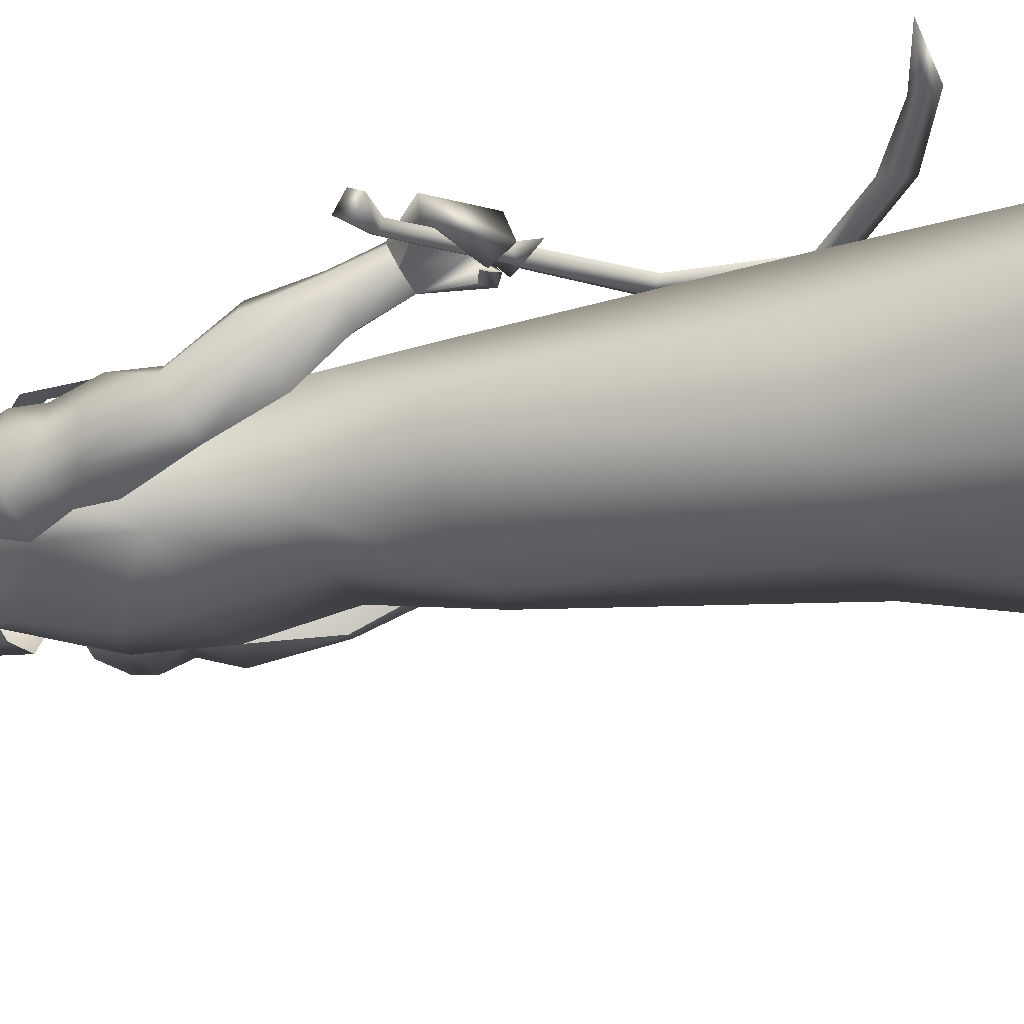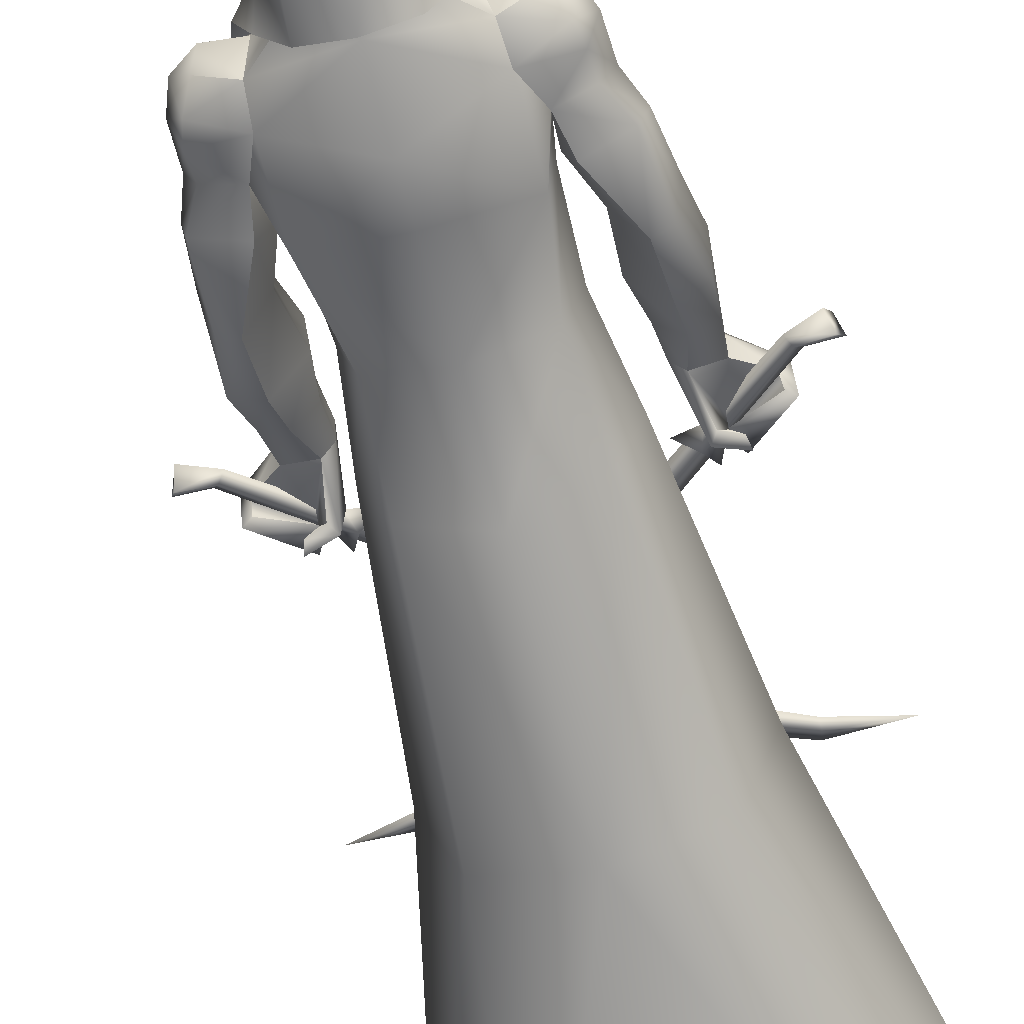
<metadata>
{"format":"obj","ext":"obj","renderer":"f3d","projection":"perspective","resolution":1024,"background":"white","views":[{"elev":-30.0,"azim":-71.7,"up":"+Z"},{"elev":-61.2,"azim":-164.9,"up":"+Z"}]}
</metadata>
<code>
v 0 -18 3.828
v -4.326 -18 3.088
v -6.779 -18 -0.06726
v -4.364 -18 -3.914
v 0 -18 -5.015
v 0 -6.631 4.014
v -2.773 -6.423 3.537
v -4.128 -6.294 1.31
v -3.022 -6.569 -1.435
v 0 -6.697 -2.144
v 0 0.5869 3.953
v -2.179 1.176 3.43
v -3.141 1.646 1.496
v -2.313 1.615 -0.6039
v 0 1.262 -1.348
v -2.656 4.796 1.591
v -2.141 4.817 -0.01897
v -1.952 4.491 3.324
v 0 4.27 3.978
v 0 4.639 -0.3851
v 0 9.111 4.217
v 0 10.48 3.887
v 0 11.44 3.063
v 0 11.88 -0.3366
v 0 8.156 3.899
v 0 9.578 -0.9796
v 0 7.939 -0.8585
v -2.633 7.801 -0.2306
v -2.784 7.648 1.466
v -2.983 8.751 1.466
v -2.254 8.325 3.142
v -2.522 8.876 3.492
v -2.625 10.42 3.221
v -2.974 9.359 2.382
v -1.869 11.66 2.433
v -2.296 11.96 1.186
v -1.947 6.879 3.177
v -3.078 9.267 0.2773
v -2.623 10.43 -0.05596
v -2.543 11.44 0.2816
v -1.569 12.51 1.163
v -1.32 12.34 1.866
v 0 11.99 2.425
v 0 14.05 -0.2797
v -1.119 13.56 1.422
v -0.6723 14.01 0.0173
v -0.6081 13.19 2.22
v 0 13.01 2.334
v -3.065 10.56 2.588
v -2.608 11.64 2.038
v -0.985 12.85 0.1761
v -3.236 -0.2571 3.916
v -6.342 1.463 3.329
v -6.152 1.708 3.53
v -3.834 -0.6938 3.727
v -7.264 1.664 3.072
v -7.125 2.148 3.447
v -6.349 1.543 3.787
v -3.843 -0.6083 4.229
v -7.281 1.78 3.931
v -7.459 1.31 3.6
v -6.518 1.289 3.601
v -4.135 -1.291 4.09
v 2.035 -8.572 5.411
v 4.629 -9.226 5.73
v 2.283 -8.097 5.502
v 4.553 -9.678 5.656
v -0.1001 -5.806 5.119
v -0.642 -6.001 4.955
v 4.633 -8.962 5.534
v 2.453 -7.779 5.279
v 0.2476 -5.623 4.901
v 4.632 -9.277 5.434
v 2.287 -8.154 5.171
v -0.09469 -5.871 4.749
v -1.711 -2.999 4.412
v -1.295 -2.657 4.567
v -1.004 -2.554 4.343
v -1.289 -2.729 4.16
v -3.835 -0.5379 4.206
v -4.091 -0.8745 4.028
v -3.63 -0.3466 3.941
v -3.829 -0.6176 3.753
v 6.858 -9.631 5.71
v -4.429 -0.5446 3.953
v -4.022 -0.07628 3.874
v 0 13.68 3.264
v 0 11.95 3.981
v 0 14.34 3.721
v 0 15.14 3.191
v 0 14.17 3.606
v 0 15.37 3.263
v 0 17.43 2.632
v 0 15.08 -0.5573
v 0 17.07 -0.738
v 0 19.11 -0.8016
v 0 19.53 1.537
v 0 19.36 0.295
v -0.3278 12.2 3.77
v 0 13.97 3.247
v 0 14.22 3.192
v -1.363 14.97 0.5084
v -1.049 15.08 -0.194
v -1.458 15.03 0.9142
v -1.3 17.34 0.635
v -1.053 17.11 -0.3064
v -0.6316 19.2 -0.5303
v -0.8932 19.38 0.2228
v -0.7594 19.48 1.224
v -1.103 17.43 1.909
v -0.3325 11.99 3.412
v -0.7727 13.4 2.83
v -0.9822 13.71 2.291
v -0.3152 13.97 3.161
v -0.8456 13.98 2.75
v -0.3665 14.32 3.056
v -1.101 14.33 2.341
v -1.074 14.79 2.751
v -1.327 15.15 2.167
v -1.023 15.09 2.67
v -0.9835 15.46 2.829
v -0.3665 14.64 3.056
v -0.2129 15.02 2.965
v -0.4759 13.68 3.149
v -1.796 13.24 1.027
v -1.255 13.24 2.218
v -2.153 12.18 0.6132
v -1.331 12.1 -0.4109
v 0 12.1 -0.7742
v -2.594 12.28 1.318
v -1.474 12.16 2.632
v -3.261 10.6 3.214
v -2.044 10.56 3.794
v -3.317 8.114 3.255
v -2.048 8.104 3.794
v -5.101 6.632 1.849
v -4.811 6.056 0.7227
v -4.263 5.954 0.527
v -3.504 6.417 1.501
v -3.684 6.655 2.379
v -4.508 6.744 2.419
v -4.888 8.317 1.513
v -4.632 8.5 0.2908
v -3.317 8.114 0.1736
v -2.945 7.916 1.348
v -3.3 7.937 2.656
v -4.368 8.155 2.62
v -4.495 9.391 1.412
v -4.107 9.491 0.4651
v -3.951 9.561 2.412
v -4.453 10.65 1.33
v -4.099 10.37 0.1699
v -3.819 10.55 2.535
v -4.126 11.52 1.294
v -3.561 11.71 0.5282
v -3.286 11.68 2.174
v -3.598 11.22 2.407
v -3.925 10.98 0.1965
v -3.378 12.04 1.261
v -4.936 1.787 4.048
v -4.945 1.522 3.444
v -4.035 1.485 3.373
v -3.667 1.664 3.679
v -3.639 1.894 4.193
v -4.457 1.996 4.489
v -5.084 3.017 3.537
v -5.061 2.739 2.855
v -4.316 2.681 2.567
v -3.603 2.952 3.032
v -3.686 3.262 3.811
v -4.529 3.255 4.007
v -5.281 4.865 2.873
v -5.184 4.226 1.622
v -4.32 4.062 1.355
v -3.352 4.451 2.369
v -3.426 4.822 3.412
v -4.524 5.049 3.645
v -4.562 0.1678 3.7
v -5.846 0.758 3.903
v -6.143 0.717 4.315
v -4.544 -0.348 4.124
v -4.621 -0.5729 4.578
v -3.961 -0.09825 3.871
v -4.709 -0.6184 3.739
v -4.795 -0.92 3.646
v -6.178 0.273 3.425
v -5.908 0.4215 3.545
v -4.379 -0.1651 3.429
v -4.324 0.0589 3.155
v -4.108 -0.2844 3.116
v -4.553 -0.08786 3.356
v -4.898 -0.1569 3.081
v -4.971 -0.4852 2.903
v -4.203 -0.4224 3.397
v 4.326 -18 3.088
v 6.779 -18 -0.06726
v 4.364 -18 -3.914
v 2.773 -6.423 3.537
v 4.128 -6.294 1.31
v 3.022 -6.569 -1.435
v 2.179 1.176 3.43
v 3.141 1.646 1.496
v 2.313 1.615 -0.6039
v 2.656 4.796 1.591
v 2.141 4.817 -0.01897
v 1.952 4.491 3.324
v 2.633 7.801 -0.2306
v 2.784 7.648 1.466
v 2.983 8.751 1.466
v 2.254 8.325 3.142
v 2.522 8.876 3.492
v 2.625 10.42 3.221
v 2.974 9.359 2.382
v 1.869 11.66 2.433
v 2.296 11.96 1.186
v 1.947 6.879 3.177
v 3.078 9.267 0.2773
v 2.623 10.43 -0.05596
v 2.543 11.44 0.2816
v 1.569 12.51 1.163
v 1.32 12.34 1.866
v 1.119 13.56 1.422
v 0.6723 14.01 0.0173
v 0.6081 13.19 2.22
v 3.065 10.56 2.588
v 2.608 11.64 2.038
v 0.985 12.85 0.1761
v 3.236 -0.2571 3.916
v 6.342 1.463 3.329
v 6.152 1.708 3.53
v 3.834 -0.6938 3.727
v 7.264 1.664 3.072
v 7.125 2.148 3.447
v 6.349 1.543 3.787
v 3.843 -0.6083 4.229
v 7.281 1.78 3.931
v 7.459 1.31 3.6
v 6.518 1.289 3.601
v 4.135 -1.291 4.09
v -2.035 -8.572 5.411
v -4.629 -9.226 5.73
v -2.283 -8.097 5.502
v -4.553 -9.678 5.656
v 0.1001 -5.806 5.119
v 0.642 -6.001 4.955
v -4.633 -8.962 5.534
v -2.453 -7.779 5.279
v -0.2476 -5.623 4.901
v -4.632 -9.277 5.434
v -2.287 -8.154 5.171
v 0.09469 -5.871 4.749
v 1.711 -2.999 4.412
v 1.295 -2.657 4.567
v 1.004 -2.554 4.343
v 1.289 -2.729 4.16
v 3.835 -0.5379 4.206
v 4.091 -0.8745 4.028
v 3.63 -0.3466 3.941
v 3.829 -0.6176 3.753
v -6.858 -9.631 5.71
v 4.429 -0.5446 3.953
v 4.022 -0.07628 3.874
v 0.3278 12.2 3.77
v 1.363 14.97 0.5084
v 1.049 15.08 -0.194
v 1.458 15.03 0.9142
v 1.3 17.34 0.635
v 1.053 17.11 -0.3064
v 0.6316 19.2 -0.5303
v 0.8932 19.38 0.2228
v 0.7594 19.48 1.224
v 1.103 17.43 1.909
v 0.3325 11.99 3.412
v 0.7727 13.4 2.83
v 0.9822 13.71 2.291
v 0.3152 13.97 3.161
v 0.8456 13.98 2.75
v 0.3665 14.32 3.056
v 1.101 14.33 2.341
v 1.074 14.79 2.751
v 1.327 15.15 2.167
v 1.023 15.09 2.67
v 0.9835 15.46 2.829
v 0.3665 14.64 3.056
v 0.2129 15.02 2.965
v 0.4759 13.68 3.149
v 1.796 13.24 1.027
v 1.255 13.24 2.218
v 2.153 12.18 0.6132
v 1.331 12.1 -0.4109
v 2.594 12.28 1.318
v 1.474 12.16 2.632
v 3.261 10.6 3.214
v 2.044 10.56 3.794
v 3.317 8.114 3.255
v 2.048 8.104 3.794
v 5.101 6.632 1.849
v 4.811 6.056 0.7227
v 4.263 5.954 0.527
v 3.504 6.417 1.501
v 3.684 6.655 2.379
v 4.508 6.744 2.419
v 4.888 8.317 1.513
v 4.632 8.5 0.2908
v 3.317 8.114 0.1736
v 2.945 7.916 1.348
v 3.3 7.937 2.656
v 4.368 8.155 2.62
v 4.495 9.391 1.412
v 4.107 9.491 0.4651
v 3.951 9.561 2.412
v 4.453 10.65 1.33
v 4.099 10.37 0.1699
v 3.819 10.55 2.535
v 4.126 11.52 1.294
v 3.561 11.71 0.5282
v 3.286 11.68 2.174
v 3.598 11.22 2.407
v 3.925 10.98 0.1965
v 3.378 12.04 1.261
v 4.936 1.787 4.048
v 4.945 1.522 3.444
v 4.035 1.485 3.373
v 3.667 1.664 3.679
v 3.639 1.894 4.193
v 4.457 1.996 4.489
v 5.084 3.017 3.537
v 5.061 2.739 2.855
v 4.316 2.681 2.567
v 3.603 2.952 3.032
v 3.686 3.262 3.811
v 4.529 3.255 4.007
v 5.281 4.865 2.873
v 5.184 4.226 1.622
v 4.32 4.062 1.355
v 3.352 4.451 2.369
v 3.426 4.822 3.412
v 4.524 5.049 3.645
v 4.562 0.1678 3.7
v 5.846 0.758 3.903
v 6.143 0.717 4.315
v 4.544 -0.348 4.124
v 4.621 -0.5729 4.578
v 3.961 -0.09825 3.871
v 4.709 -0.6184 3.739
v 4.795 -0.92 3.646
v 6.178 0.273 3.425
v 5.908 0.4215 3.545
v 4.379 -0.1651 3.429
v 4.324 0.0589 3.155
v 4.108 -0.2844 3.116
v 4.553 -0.08786 3.356
v 4.898 -0.1569 3.081
v 4.971 -0.4852 2.903
v 4.203 -0.4224 3.397
v -1.32 12.34 1.866
v -0.6081 13.19 2.22
v -0.6723 14.01 0.0173
v -0.985 12.85 0.1761
v -1.119 13.56 1.422
v -0.6723 14.01 0.0173
v 0 14.05 -0.2797
v -0.6316 19.2 -0.5303
v -0.8932 19.38 0.2228
v 0 19.11 -0.8016
v 0 19.53 1.537
v -0.7594 19.48 1.224
v -0.6081 13.19 2.22
v 0 13.01 2.334
v 0 11.95 3.981
v -1.327 15.15 2.167
v -1.458 15.03 0.9142
v -1.363 14.97 0.5084
v -1.049 15.08 -0.194
v 0 15.08 -0.5573
v -4.263 5.954 0.527
v -3.317 8.114 0.1736
v -3.078 9.267 0.2773
v -3.078 9.267 0.2773
v -2.983 8.751 1.466
v -2.974 9.359 2.382
v -2.623 10.43 -0.05596
v -3.065 10.56 2.588
v -2.543 11.44 0.2816
v -2.608 11.64 2.038
v -2.296 11.96 1.186
v -2.543 11.44 0.2816
v -4.035 1.485 3.373
v -4.316 2.681 2.567
v -4.32 4.062 1.355
v -4.945 1.522 3.444
v -4.035 1.485 3.373
v -4.936 1.787 4.048
v -5.846 0.758 3.903
v -4.945 1.522 3.444
v -4.457 1.996 4.489
v -3.639 1.894 4.193
v -3.667 1.664 3.679
v -3.961 -0.09825 3.871
v -4.544 -0.348 4.124
v -3.667 1.664 3.679
v -4.709 -0.6184 3.739
v -5.908 0.4215 3.545
v -4.379 -0.1651 3.429
v -4.035 1.485 3.373
v -4.324 0.0589 3.155
v -4.553 -0.08786 3.356
v -4.562 0.1678 3.7
v -4.203 -0.4224 3.397
v -4.971 -0.4852 2.903
v -4.898 -0.1569 3.081
v 1.32 12.34 1.866
v 0.6081 13.19 2.22
v 0.6723 14.01 0.0173
v 0.985 12.85 0.1761
v 1.119 13.56 1.422
v 0.6723 14.01 0.0173
v 0.6316 19.2 -0.5303
v 0.8932 19.38 0.2228
v 0.7594 19.48 1.224
v 0.6081 13.19 2.22
v 1.327 15.15 2.167
v 1.458 15.03 0.9142
v 1.363 14.97 0.5084
v 1.049 15.08 -0.194
v 4.263 5.954 0.527
v 3.317 8.114 0.1736
v 3.078 9.267 0.2773
v 3.078 9.267 0.2773
v 2.983 8.751 1.466
v 2.974 9.359 2.382
v 2.623 10.43 -0.05596
v 3.065 10.56 2.588
v 2.543 11.44 0.2816
v 2.608 11.64 2.038
v 2.296 11.96 1.186
v 2.543 11.44 0.2816
v 4.035 1.485 3.373
v 4.316 2.681 2.567
v 4.32 4.062 1.355
v 4.945 1.522 3.444
v 4.035 1.485 3.373
v 4.936 1.787 4.048
v 5.846 0.758 3.903
v 4.945 1.522 3.444
v 4.457 1.996 4.489
v 3.639 1.894 4.193
v 3.667 1.664 3.679
v 3.961 -0.09825 3.871
v 4.544 -0.348 4.124
v 3.667 1.664 3.679
v 4.709 -0.6184 3.739
v 5.908 0.4215 3.545
v 4.379 -0.1651 3.429
v 4.035 1.485 3.373
v 4.324 0.0589 3.155
v 4.553 -0.08786 3.356
v 4.562 0.1678 3.7
v 4.203 -0.4224 3.397
v 4.971 -0.4852 2.903
v 4.898 -0.1569 3.081
f 1 6 7
f 2 1 7
f 2 7 8
f 3 2 8
f 9 3 8
f 4 3 9
f 4 10 5
f 10 4 9
f 9 8 13
f 9 13 14
f 10 9 14
f 10 14 15
f 8 12 13
f 8 7 12
f 6 12 7
f 6 11 12
f 13 17 14
f 16 17 13
f 17 15 14
f 17 20 15
f 18 13 12
f 13 18 16
f 12 19 18
f 19 12 11
f 28 29 30
f 31 21 32
f 30 31 32
f 29 31 30
f 33 21 22
f 32 21 33
f 34 32 33
f 35 22 23
f 33 22 35
f 36 50 35
f 49 33 50
f 23 42 35
f 35 41 36
f 28 17 29
f 37 18 19
f 19 25 37
f 18 37 16
f 29 37 31
f 37 29 16
f 31 37 25
f 25 21 31
f 28 30 38
f 28 38 39
f 26 28 39
f 27 28 26
f 24 39 40
f 26 39 24
f 36 41 40
f 27 20 28
f 17 28 20
f 16 29 17
f 23 43 42
f 35 356 41
f 40 41 51
f 51 41 45
f 46 51 45
f 41 356 45
f 45 356 47
f 357 43 48
f 43 357 42
f 358 44 24
f 49 34 33
f 30 32 34
f 50 33 35
f 358 24 359
f 24 40 359
f 52 55 86
f 53 86 55
f 56 54 53
f 56 57 54
f 58 59 86
f 52 86 59
f 60 54 57
f 54 60 58
f 61 53 62
f 53 61 56
f 63 85 55
f 85 62 53
f 85 58 62
f 58 85 59
f 60 62 58
f 60 61 62
f 64 65 66
f 64 67 65
f 64 68 69
f 68 64 66
f 66 65 70
f 66 71 68
f 73 64 74
f 64 73 67
f 75 64 69
f 64 75 74
f 74 70 73
f 72 71 75
f 76 68 77
f 68 76 69
f 77 72 78
f 77 68 72
f 75 76 79
f 76 75 69
f 72 79 78
f 79 72 75
f 76 80 81
f 80 76 77
f 77 82 80
f 82 77 78
f 83 76 81
f 76 83 79
f 82 79 83
f 79 82 78
f 84 70 65
f 84 65 67
f 70 84 73
f 73 84 67
f 74 75 71
f 72 68 71
f 71 70 74
f 66 70 71
f 61 60 56
f 56 60 57
f 55 52 59
f 55 59 63
f 55 85 53
f 63 59 85
f 86 53 54
f 58 86 54
f 361 360 102
f 361 102 103
f 94 362 103
f 362 361 103
f 102 104 105
f 103 102 106
f 95 103 106
f 94 103 95
f 107 106 108
f 106 105 108
f 96 106 107
f 95 106 96
f 109 110 93
f 109 93 97
f 105 109 108
f 364 98 363
f 363 98 365
f 366 98 367
f 367 98 364
f 368 111 112
f 112 113 368
f 124 99 87
f 113 112 115
f 118 115 116
f 115 117 113
f 119 118 120
f 121 119 120
f 114 100 101
f 101 116 114
f 369 88 111
f 99 112 111
f 124 115 112
f 122 123 118
f 90 92 123
f 121 93 110
f 115 114 116
f 117 119 104
f 118 116 122
f 360 368 113
f 104 113 117
f 113 104 360
f 368 369 111
f 118 119 117
f 117 115 118
f 110 105 119
f 105 104 119
f 123 122 90
f 116 101 91
f 122 116 89
f 91 89 116
f 102 105 106
f 102 360 104
f 112 99 124
f 89 90 122
f 123 121 120
f 121 110 119
f 105 110 109
f 121 123 92
f 123 120 118
f 124 114 115
f 87 100 124
f 124 100 114
f 370 87 99
f 99 111 370
f 121 92 93
f 125 126 371
f 371 372 125
f 128 125 373
f 372 373 125
f 128 127 125
f 373 374 128
f 129 128 374
f 374 375 129
f 130 131 126
f 126 125 130
f 125 127 130
f 132 133 131
f 131 130 132
f 134 135 133
f 133 132 134
f 39 38 40
f 34 38 30
f 136 142 143
f 136 143 137
f 138 143 144
f 137 143 138
f 376 377 139
f 377 145 139
f 139 145 146
f 139 146 140
f 140 146 147
f 140 147 141
f 141 147 136
f 147 142 136
f 142 148 149
f 142 149 143
f 143 149 378
f 377 379 145
f 379 380 145
f 145 380 381
f 145 381 146
f 146 381 150
f 146 150 147
f 147 150 142
f 150 148 142
f 148 151 152
f 148 152 149
f 378 152 382
f 149 152 378
f 381 383 153
f 381 153 150
f 150 153 148
f 153 151 148
f 154 155 158
f 158 155 384
f 152 158 382
f 157 383 385
f 157 385 156
f 156 154 157
f 154 159 155
f 387 159 386
f 385 386 159
f 156 385 159
f 157 154 151
f 383 157 153
f 153 157 151
f 151 154 158
f 382 158 384
f 151 158 152
f 155 159 387
f 156 159 154
f 144 143 378
f 161 166 167
f 160 166 161
f 161 167 168
f 161 168 162
f 388 389 169
f 388 169 163
f 165 170 171
f 164 170 165
f 165 171 166
f 165 166 160
f 167 172 173
f 166 172 167
f 167 173 174
f 167 174 168
f 389 390 175
f 389 175 169
f 169 175 176
f 169 176 170
f 170 176 177
f 170 177 171
f 171 177 172
f 171 172 166
f 173 136 137
f 172 136 173
f 173 137 138
f 390 376 139
f 390 139 175
f 175 139 140
f 175 140 176
f 177 140 141
f 176 140 177
f 177 141 136
f 177 136 172
f 174 173 138
f 392 178 391
f 178 179 391
f 393 394 180
f 395 394 393
f 179 178 181
f 393 180 396
f 396 182 397
f 397 182 183
f 397 183 398
f 180 182 396
f 399 181 178
f 182 400 183
f 397 183 398
f 399 392 401
f 178 392 399
f 184 182 185
f 182 184 400
f 185 180 186
f 180 185 182
f 186 394 187
f 394 186 180
f 403 181 402
f 181 403 179
f 185 188 184
f 185 186 188
f 403 402 404
f 188 186 187
f 398 190 405
f 189 405 190
f 392 191 178
f 191 392 406
f 190 192 189
f 192 190 193
f 189 192 407
f 183 194 190
f 190 398 183
f 408 194 183
f 409 178 191
f 191 410 409
f 410 191 411
f 190 194 193
f 164 169 170
f 163 169 164
f 1 198 6
f 195 198 1
f 195 199 198
f 196 199 195
f 200 199 196
f 197 200 196
f 197 5 10
f 10 200 197
f 200 202 199
f 200 203 202
f 10 203 200
f 10 15 203
f 199 202 201
f 199 201 198
f 6 198 201
f 6 201 11
f 202 203 205
f 204 202 205
f 205 203 15
f 205 15 20
f 206 201 202
f 202 204 206
f 201 206 19
f 19 11 201
f 207 209 208
f 210 211 21
f 209 211 210
f 208 209 210
f 212 22 21
f 211 212 21
f 213 212 211
f 214 23 22
f 212 214 22
f 215 214 226
f 225 226 212
f 23 214 221
f 214 215 220
f 207 208 205
f 216 19 206
f 19 216 25
f 206 204 216
f 208 210 216
f 216 204 208
f 210 25 216
f 25 210 21
f 207 217 209
f 207 218 217
f 26 218 207
f 27 26 207
f 24 219 218
f 26 24 218
f 215 219 220
f 27 207 20
f 205 20 207
f 204 205 208
f 23 221 43
f 214 220 412
f 219 227 220
f 227 222 220
f 223 222 227
f 220 222 412
f 222 224 412
f 413 48 43
f 43 221 413
f 414 24 44
f 225 212 213
f 209 213 211
f 226 214 212
f 414 415 24
f 24 415 219
f 228 262 231
f 229 231 262
f 232 229 230
f 232 230 233
f 234 262 235
f 228 235 262
f 236 233 230
f 230 234 236
f 237 238 229
f 229 232 237
f 239 231 261
f 261 229 238
f 261 238 234
f 234 235 261
f 236 234 238
f 236 238 237
f 240 242 241
f 240 241 243
f 240 245 244
f 244 242 240
f 242 246 241
f 242 244 247
f 249 250 240
f 240 243 249
f 251 245 240
f 240 250 251
f 250 249 246
f 248 251 247
f 252 253 244
f 244 245 252
f 253 254 248
f 253 248 244
f 251 255 252
f 252 245 251
f 248 254 255
f 255 251 248
f 252 257 256
f 256 253 252
f 253 256 258
f 258 254 253
f 259 257 252
f 252 255 259
f 258 259 255
f 255 254 258
f 260 241 246
f 260 243 241
f 246 249 260
f 249 243 260
f 250 247 251
f 248 247 244
f 247 250 246
f 242 247 246
f 237 232 236
f 232 233 236
f 231 235 228
f 231 239 235
f 231 229 261
f 239 261 235
f 262 230 229
f 234 230 262
f 417 264 416
f 417 265 264
f 94 265 362
f 362 265 417
f 264 267 266
f 265 268 264
f 95 268 265
f 94 95 265
f 269 270 268
f 268 270 267
f 96 269 268
f 95 96 268
f 271 93 272
f 271 97 93
f 267 270 271
f 419 418 98
f 418 365 98
f 366 420 98
f 420 419 98
f 421 274 273
f 274 421 275
f 286 87 263
f 275 277 274
f 280 278 277
f 277 275 279
f 281 282 280
f 283 282 281
f 276 101 100
f 101 276 278
f 369 273 88
f 263 273 274
f 286 274 277
f 284 280 285
f 90 285 92
f 283 272 93
f 277 278 276
f 279 266 281
f 280 284 278
f 416 275 421
f 266 279 275
f 275 416 266
f 421 273 369
f 280 279 281
f 279 280 277
f 272 281 267
f 267 281 266
f 285 90 284
f 278 91 101
f 284 89 278
f 91 278 89
f 264 268 267
f 264 266 416
f 274 286 263
f 89 284 90
f 285 282 283
f 283 281 272
f 267 271 272
f 283 92 285
f 285 280 282
f 286 277 276
f 87 286 100
f 286 276 100
f 370 263 87
f 263 370 273
f 283 93 92
f 287 422 288
f 422 287 423
f 290 424 287
f 423 287 424
f 290 287 289
f 424 290 425
f 129 425 290
f 425 129 375
f 291 288 292
f 288 291 287
f 287 291 289
f 293 292 294
f 292 293 291
f 295 294 296
f 294 295 293
f 218 219 217
f 213 209 217
f 297 304 303
f 297 298 304
f 299 305 304
f 298 299 304
f 426 300 427
f 427 300 306
f 300 307 306
f 300 301 307
f 301 308 307
f 301 302 308
f 302 297 308
f 308 297 303
f 303 310 309
f 303 304 310
f 304 428 310
f 427 306 429
f 429 306 430
f 306 431 430
f 306 307 431
f 307 311 431
f 307 308 311
f 308 303 311
f 311 303 309
f 309 313 312
f 309 310 313
f 428 432 313
f 310 428 313
f 431 314 433
f 431 311 314
f 311 309 314
f 314 309 312
f 315 319 316
f 319 434 316
f 313 432 319
f 318 435 433
f 318 317 435
f 317 318 315
f 315 316 320
f 437 436 320
f 435 320 436
f 317 320 435
f 318 312 315
f 433 314 318
f 314 312 318
f 312 319 315
f 432 434 319
f 312 313 319
f 316 437 320
f 317 315 320
f 305 428 304
f 322 328 327
f 321 322 327
f 322 329 328
f 322 323 329
f 438 330 439
f 438 324 330
f 326 332 331
f 325 326 331
f 326 327 332
f 326 321 327
f 328 334 333
f 327 328 333
f 328 335 334
f 328 329 335
f 439 336 440
f 439 330 336
f 330 337 336
f 330 331 337
f 331 338 337
f 331 332 338
f 332 333 338
f 332 327 333
f 334 298 297
f 333 334 297
f 334 299 298
f 440 300 426
f 440 336 300
f 336 301 300
f 336 337 301
f 338 302 301
f 337 338 301
f 338 297 302
f 338 333 297
f 335 299 334
f 442 441 339
f 339 441 340
f 443 341 444
f 445 443 444
f 340 342 339
f 443 446 341
f 446 447 343
f 447 344 343
f 447 448 344
f 341 446 343
f 449 339 342
f 343 344 450
f 447 448 344
f 449 451 442
f 339 449 442
f 345 346 343
f 343 450 345
f 346 347 341
f 341 343 346
f 347 348 444
f 444 341 347
f 453 452 342
f 342 340 453
f 346 345 349
f 346 349 347
f 453 454 452
f 349 348 347
f 448 455 351
f 350 351 455
f 442 339 352
f 352 456 442
f 351 350 353
f 353 354 351
f 350 457 353
f 344 351 355
f 351 344 448
f 458 344 355
f 459 352 339
f 352 459 460
f 460 461 352
f 351 354 355
f 325 331 330
f 324 325 330

</code>
